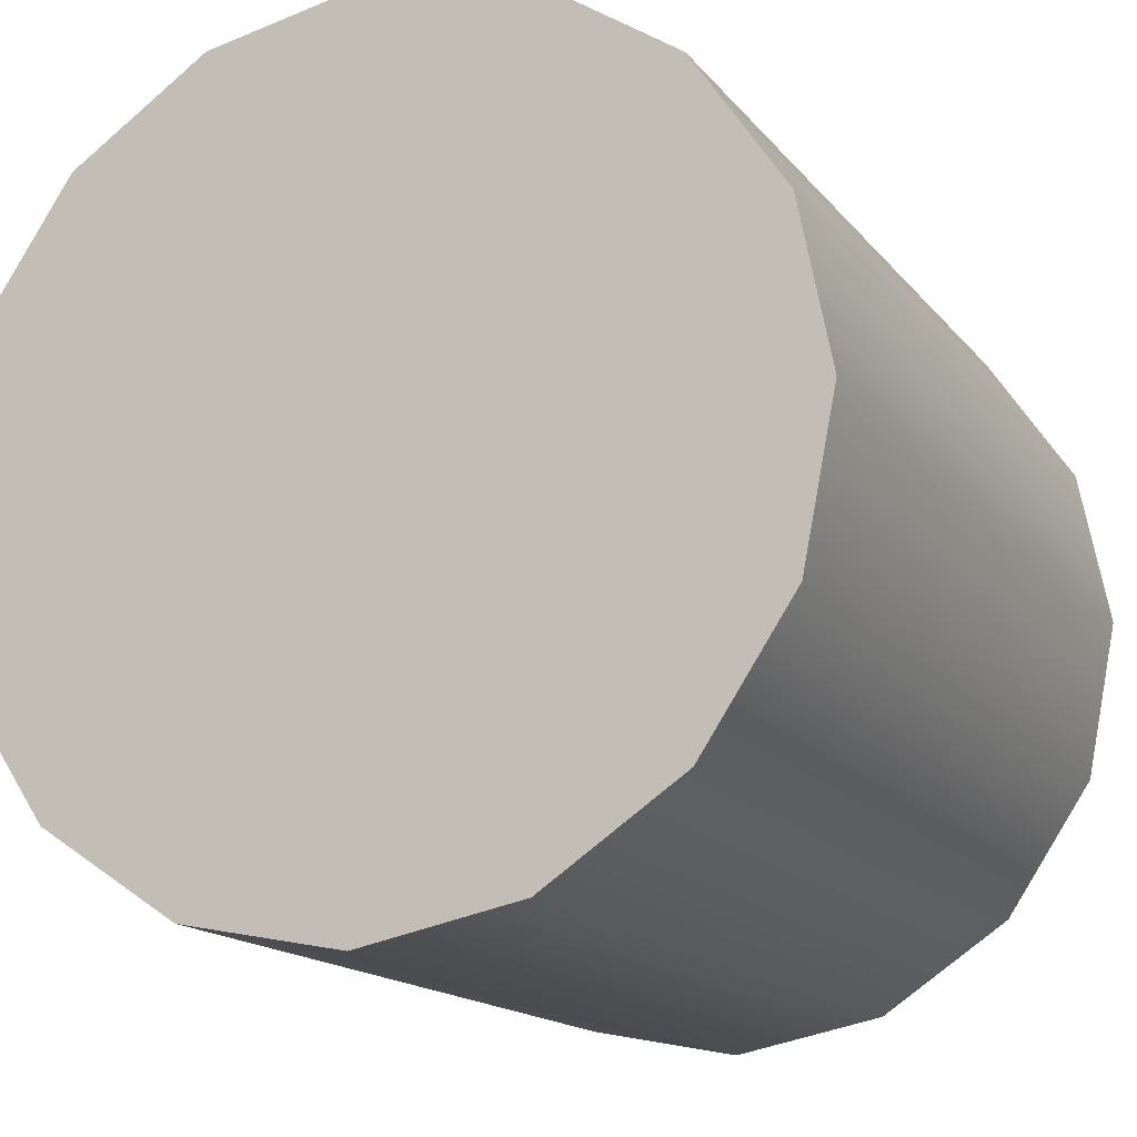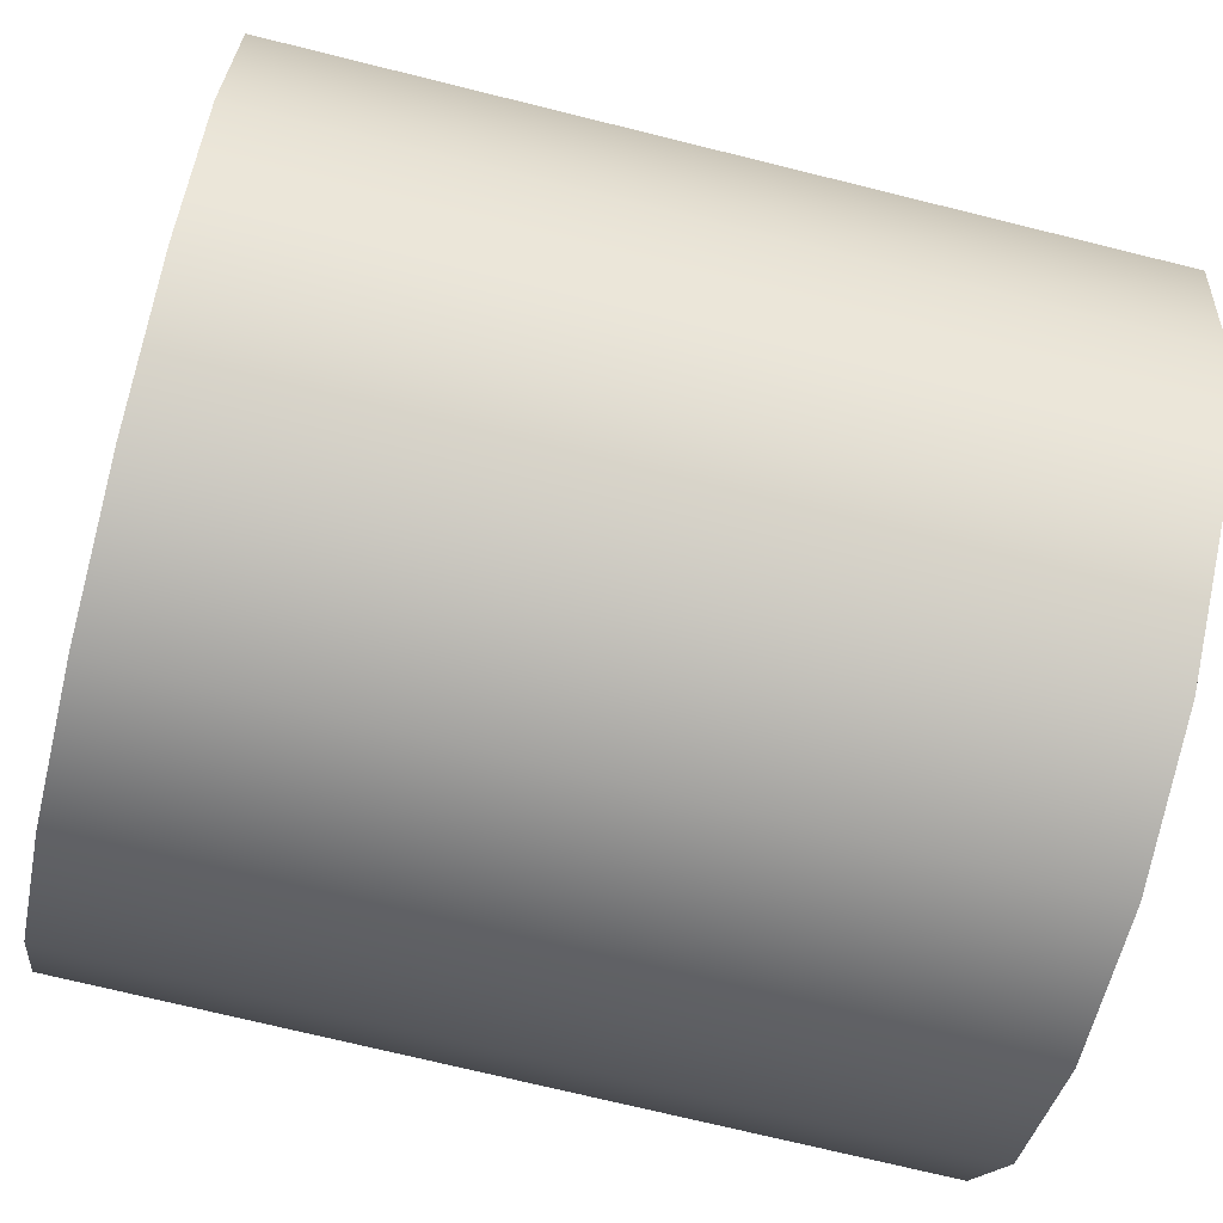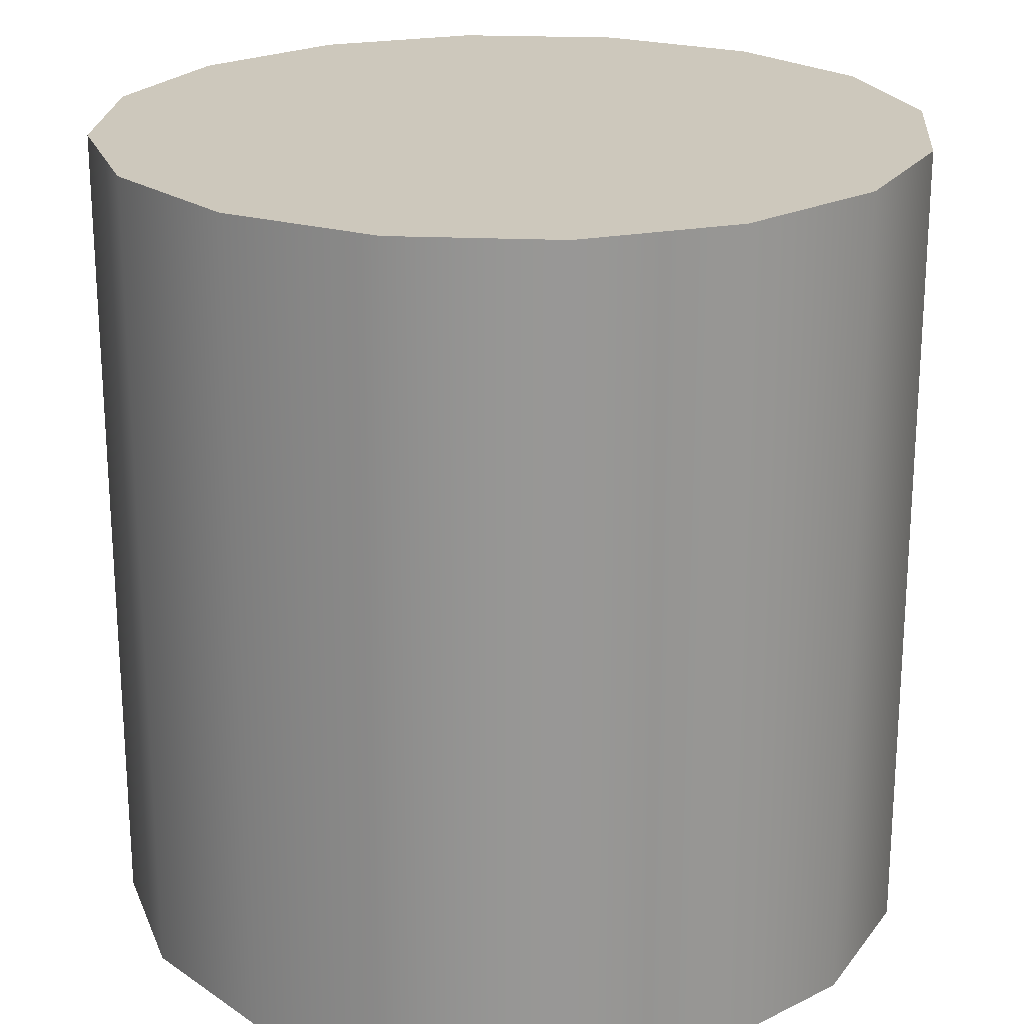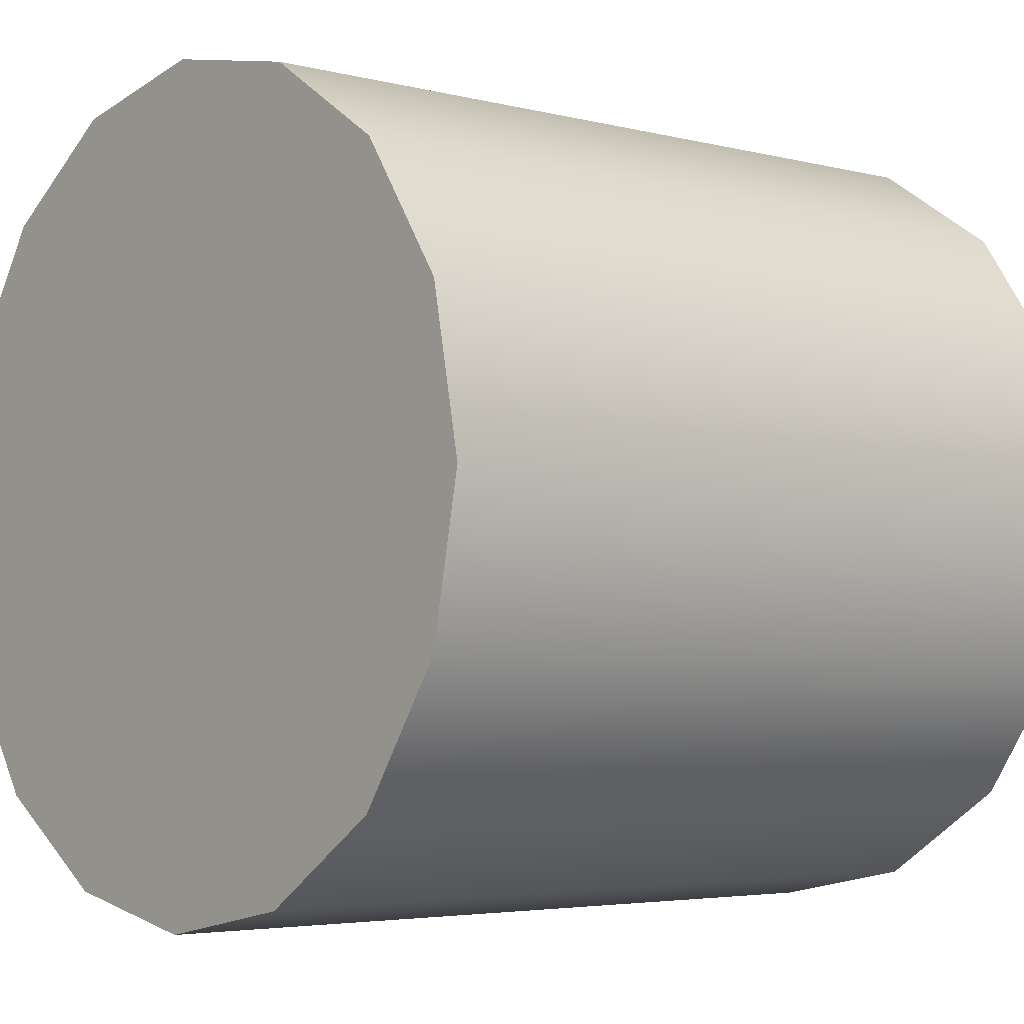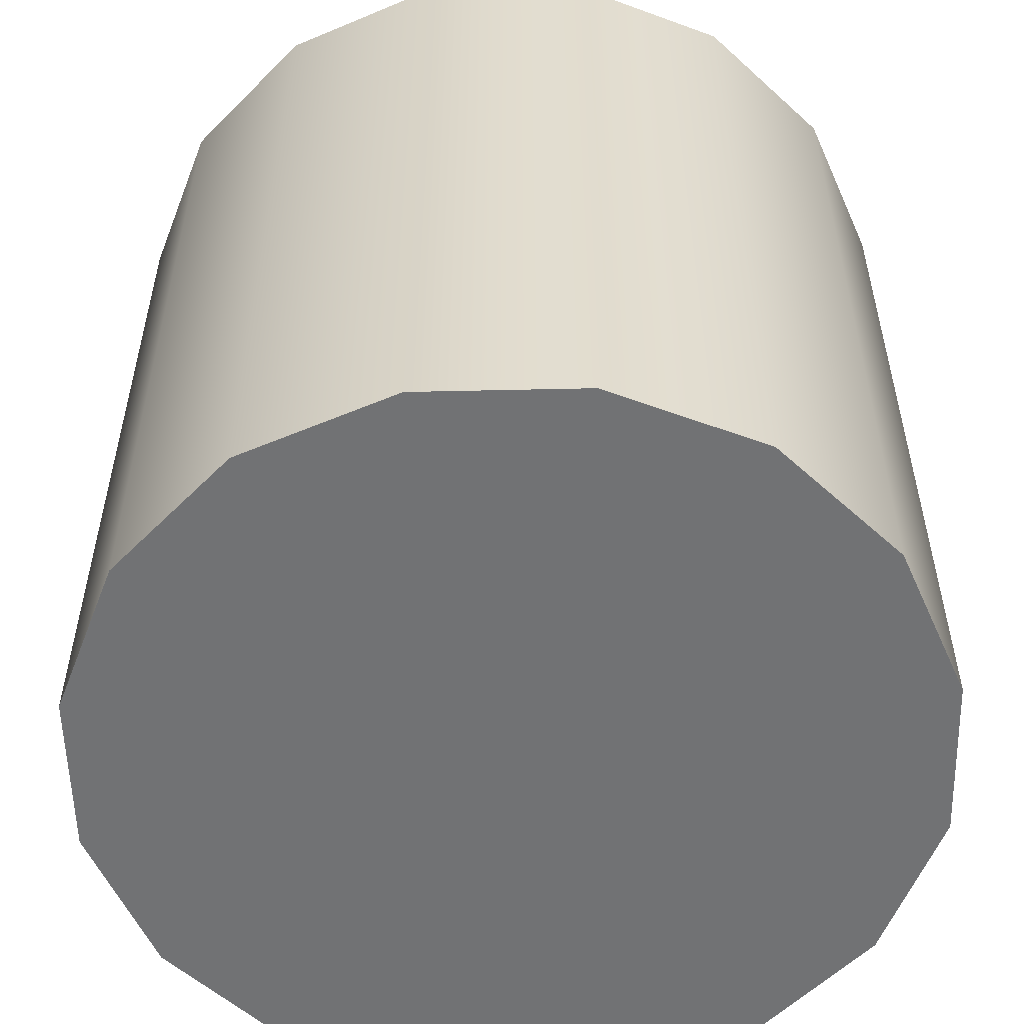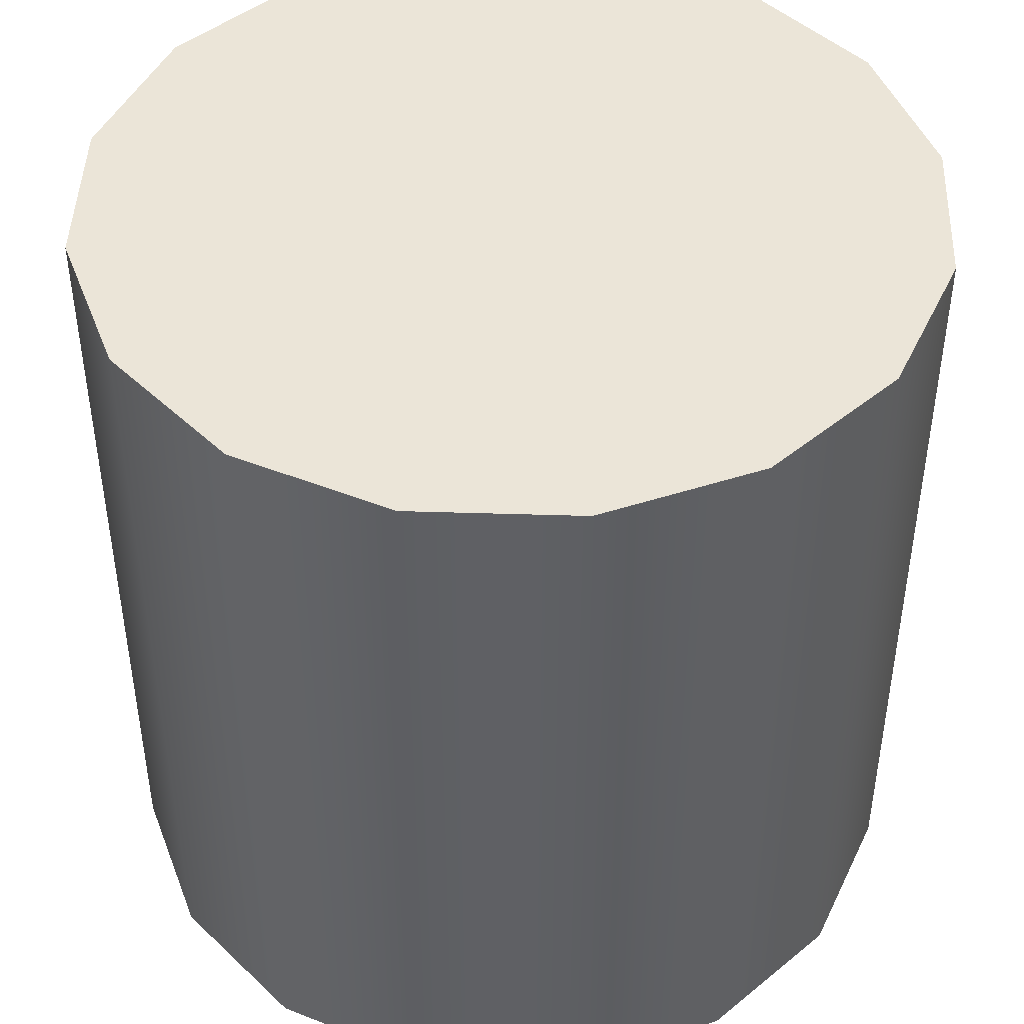
<metadata>
{"format":"obj","ext":"obj","renderer":"f3d","projection":"perspective","resolution":1024,"background":"white","views":[{"elev":-15.5,"azim":24.6,"up":"+Z"},{"elev":-72.2,"azim":76.1,"up":"+Z"},{"elev":22.1,"azim":60.6,"up":"+Y"},{"elev":-4.0,"azim":49.4,"up":"+Z"},{"elev":-55.6,"azim":102.6,"up":"+Y"},{"elev":45.7,"azim":170.8,"up":"+Y"}]}
</metadata>
<code>
o Cylinder
g Cylinder
v -0.5 0 0
v -0.5 1 0
v -0.4619 0 0.1913
v -0.4619 1 0.1913
v -0.4619 0 0.1913
v -0.4619 1 0.1913
v -0.3536 0 0.3536
v -0.3536 1 0.3536
v -0.3536 0 0.3536
v -0.3536 1 0.3536
v -0.1913 0 0.4619
v -0.1913 1 0.4619
v -0.1913 0 0.4619
v -0.1913 1 0.4619
v 2.186e-08 0 0.5
v 2.186e-08 1 0.5
v 2.186e-08 0 0.5
v 2.186e-08 1 0.5
v 0.1913 0 0.4619
v 0.1913 1 0.4619
v 0.1913 0 0.4619
v 0.1913 1 0.4619
v 0.3536 0 0.3536
v 0.3536 1 0.3536
v 0.3536 0 0.3536
v 0.3536 1 0.3536
v 0.4619 0 0.1913
v 0.4619 1 0.1913
v 0.4619 0 0.1913
v 0.4619 1 0.1913
v 0.5 0 -4.371e-08
v 0.5 1 -4.371e-08
v 0.5 0 -4.371e-08
v 0.5 1 -4.371e-08
v 0.4619 0 -0.1913
v 0.4619 1 -0.1913
v 0.4619 0 -0.1913
v 0.4619 1 -0.1913
v 0.3536 0 -0.3536
v 0.3536 1 -0.3536
v 0.3536 0 -0.3536
v 0.3536 1 -0.3536
v 0.1913 0 -0.4619
v 0.1913 1 -0.4619
v 0.1913 0 -0.4619
v 0.1913 1 -0.4619
v -5.962e-09 0 -0.5
v -5.962e-09 1 -0.5
v -5.962e-09 0 -0.5
v -5.962e-09 1 -0.5
v -0.1913 0 -0.4619
v -0.1913 1 -0.4619
v -0.1913 0 -0.4619
v -0.1913 1 -0.4619
v -0.3536 0 -0.3536
v -0.3536 1 -0.3536
v -0.3536 0 -0.3536
v -0.3536 1 -0.3536
v -0.4619 0 -0.1913
v -0.4619 1 -0.1913
v -0.4619 0 -0.1913
v -0.4619 1 -0.1913
v -0.5 0 0
v -0.5 1 0
v -0.5 0 0
v 0 0 0
v -0.4619 0 0.1913
v -0.5 1 0
v 0 1 0
v -0.4619 1 0.1913
v -0.4619 0 0.1913
v 0 0 0
v -0.3536 0 0.3536
v -0.4619 1 0.1913
v 0 1 0
v -0.3536 1 0.3536
v -0.3536 0 0.3536
v 0 0 0
v -0.1913 0 0.4619
v -0.3536 1 0.3536
v 0 1 0
v -0.1913 1 0.4619
v -0.1913 0 0.4619
v 0 0 0
v 2.186e-08 0 0.5
v -0.1913 1 0.4619
v 0 1 0
v 2.186e-08 1 0.5
v 2.186e-08 0 0.5
v 0 0 0
v 0.1913 0 0.4619
v 2.186e-08 1 0.5
v 0 1 0
v 0.1913 1 0.4619
v 0.1913 0 0.4619
v 0 0 0
v 0.3536 0 0.3536
v 0.1913 1 0.4619
v 0 1 0
v 0.3536 1 0.3536
v 0.3536 0 0.3536
v 0 0 0
v 0.4619 0 0.1913
v 0.3536 1 0.3536
v 0 1 0
v 0.4619 1 0.1913
v 0.4619 0 0.1913
v 0 0 0
v 0.5 0 -4.371e-08
v 0.4619 1 0.1913
v 0 1 0
v 0.5 1 -4.371e-08
v 0.5 0 -4.371e-08
v 0 0 0
v 0.4619 0 -0.1913
v 0.5 1 -4.371e-08
v 0 1 0
v 0.4619 1 -0.1913
v 0.4619 0 -0.1913
v 0 0 0
v 0.3536 0 -0.3536
v 0.4619 1 -0.1913
v 0 1 0
v 0.3536 1 -0.3536
v 0.3536 0 -0.3536
v 0 0 0
v 0.1913 0 -0.4619
v 0.3536 1 -0.3536
v 0 1 0
v 0.1913 1 -0.4619
v 0.1913 0 -0.4619
v 0 0 0
v -5.962e-09 0 -0.5
v 0.1913 1 -0.4619
v 0 1 0
v -5.962e-09 1 -0.5
v -5.962e-09 0 -0.5
v 0 0 0
v -0.1913 0 -0.4619
v -5.962e-09 1 -0.5
v 0 1 0
v -0.1913 1 -0.4619
v -0.1913 0 -0.4619
v 0 0 0
v -0.3536 0 -0.3536
v -0.1913 1 -0.4619
v 0 1 0
v -0.3536 1 -0.3536
v -0.3536 0 -0.3536
v 0 0 0
v -0.4619 0 -0.1913
v -0.3536 1 -0.3536
v 0 1 0
v -0.4619 1 -0.1913
v -0.4619 0 -0.1913
v 0 0 0
v -0.5 0 0
v -0.4619 1 -0.1913
v 0 1 0
v -0.5 1 0
g Cylinder_0
f 3 4 2 1
f 7 8 6 5
f 11 12 10 9
f 15 16 14 13
f 19 20 18 17
f 23 24 22 21
f 27 28 26 25
f 31 32 30 29
f 35 36 34 33
f 39 40 38 37
f 43 44 42 41
f 47 48 46 45
f 51 52 50 49
f 55 56 54 53
f 59 60 58 57
f 63 64 62 61
g Cylinder_1
f 65 66 67
f 71 72 73
f 77 78 79
f 83 84 85
f 89 90 91
f 95 96 97
f 101 102 103
f 107 108 109
f 113 114 115
f 119 120 121
f 125 126 127
f 131 132 133
f 137 138 139
f 143 144 145
f 149 150 151
f 155 156 157
f 70 69 68
f 76 75 74
f 82 81 80
f 88 87 86
f 94 93 92
f 100 99 98
f 106 105 104
f 112 111 110
f 118 117 116
f 124 123 122
f 130 129 128
f 136 135 134
f 142 141 140
f 148 147 146
f 154 153 152
f 160 159 158
o Cylinder
g Cylinder
v -0.5 0 0
v -0.5 1 0
v -0.4619 0 0.1913
v -0.4619 1 0.1913
v -0.4619 0 0.1913
v -0.4619 1 0.1913
v -0.3536 0 0.3536
v -0.3536 1 0.3536
v -0.3536 0 0.3536
v -0.3536 1 0.3536
v -0.1913 0 0.4619
v -0.1913 1 0.4619
v -0.1913 0 0.4619
v -0.1913 1 0.4619
v 2.186e-08 0 0.5
v 2.186e-08 1 0.5
v 2.186e-08 0 0.5
v 2.186e-08 1 0.5
v 0.1913 0 0.4619
v 0.1913 1 0.4619
v 0.1913 0 0.4619
v 0.1913 1 0.4619
v 0.3536 0 0.3536
v 0.3536 1 0.3536
v 0.3536 0 0.3536
v 0.3536 1 0.3536
v 0.4619 0 0.1913
v 0.4619 1 0.1913
v 0.4619 0 0.1913
v 0.4619 1 0.1913
v 0.5 0 -4.371e-08
v 0.5 1 -4.371e-08
v 0.5 0 -4.371e-08
v 0.5 1 -4.371e-08
v 0.4619 0 -0.1913
v 0.4619 1 -0.1913
v 0.4619 0 -0.1913
v 0.4619 1 -0.1913
v 0.3536 0 -0.3536
v 0.3536 1 -0.3536
v 0.3536 0 -0.3536
v 0.3536 1 -0.3536
v 0.1913 0 -0.4619
v 0.1913 1 -0.4619
v 0.1913 0 -0.4619
v 0.1913 1 -0.4619
v -5.962e-09 0 -0.5
v -5.962e-09 1 -0.5
v -5.962e-09 0 -0.5
v -5.962e-09 1 -0.5
v -0.1913 0 -0.4619
v -0.1913 1 -0.4619
v -0.1913 0 -0.4619
v -0.1913 1 -0.4619
v -0.3536 0 -0.3536
v -0.3536 1 -0.3536
v -0.3536 0 -0.3536
v -0.3536 1 -0.3536
v -0.4619 0 -0.1913
v -0.4619 1 -0.1913
v -0.4619 0 -0.1913
v -0.4619 1 -0.1913
v -0.5 0 0
v -0.5 1 0
v -0.5 0 0
v 0 0 0
v -0.4619 0 0.1913
v -0.5 1 0
v 0 1 0
v -0.4619 1 0.1913
v -0.4619 0 0.1913
v 0 0 0
v -0.3536 0 0.3536
v -0.4619 1 0.1913
v 0 1 0
v -0.3536 1 0.3536
v -0.3536 0 0.3536
v 0 0 0
v -0.1913 0 0.4619
v -0.3536 1 0.3536
v 0 1 0
v -0.1913 1 0.4619
v -0.1913 0 0.4619
v 0 0 0
v 2.186e-08 0 0.5
v -0.1913 1 0.4619
v 0 1 0
v 2.186e-08 1 0.5
v 2.186e-08 0 0.5
v 0 0 0
v 0.1913 0 0.4619
v 2.186e-08 1 0.5
v 0 1 0
v 0.1913 1 0.4619
v 0.1913 0 0.4619
v 0 0 0
v 0.3536 0 0.3536
v 0.1913 1 0.4619
v 0 1 0
v 0.3536 1 0.3536
v 0.3536 0 0.3536
v 0 0 0
v 0.4619 0 0.1913
v 0.3536 1 0.3536
v 0 1 0
v 0.4619 1 0.1913
v 0.4619 0 0.1913
v 0 0 0
v 0.5 0 -4.371e-08
v 0.4619 1 0.1913
v 0 1 0
v 0.5 1 -4.371e-08
v 0.5 0 -4.371e-08
v 0 0 0
v 0.4619 0 -0.1913
v 0.5 1 -4.371e-08
v 0 1 0
v 0.4619 1 -0.1913
v 0.4619 0 -0.1913
v 0 0 0
v 0.3536 0 -0.3536
v 0.4619 1 -0.1913
v 0 1 0
v 0.3536 1 -0.3536
v 0.3536 0 -0.3536
v 0 0 0
v 0.1913 0 -0.4619
v 0.3536 1 -0.3536
v 0 1 0
v 0.1913 1 -0.4619
v 0.1913 0 -0.4619
v 0 0 0
v -5.962e-09 0 -0.5
v 0.1913 1 -0.4619
v 0 1 0
v -5.962e-09 1 -0.5
v -5.962e-09 0 -0.5
v 0 0 0
v -0.1913 0 -0.4619
v -5.962e-09 1 -0.5
v 0 1 0
v -0.1913 1 -0.4619
v -0.1913 0 -0.4619
v 0 0 0
v -0.3536 0 -0.3536
v -0.1913 1 -0.4619
v 0 1 0
v -0.3536 1 -0.3536
v -0.3536 0 -0.3536
v 0 0 0
v -0.4619 0 -0.1913
v -0.3536 1 -0.3536
v 0 1 0
v -0.4619 1 -0.1913
v -0.4619 0 -0.1913
v 0 0 0
v -0.5 0 0
v -0.4619 1 -0.1913
v 0 1 0
v -0.5 1 0
g Cylinder_0
f 3 4 2 1
f 7 8 6 5
f 11 12 10 9
f 15 16 14 13
f 19 20 18 17
f 23 24 22 21
f 27 28 26 25
f 31 32 30 29
f 35 36 34 33
f 39 40 38 37
f 43 44 42 41
f 47 48 46 45
f 51 52 50 49
f 55 56 54 53
f 59 60 58 57
f 63 64 62 61
g Cylinder_1
f 65 66 67
f 71 72 73
f 77 78 79
f 83 84 85
f 89 90 91
f 95 96 97
f 101 102 103
f 107 108 109
f 113 114 115
f 119 120 121
f 125 126 127
f 131 132 133
f 137 138 139
f 143 144 145
f 149 150 151
f 155 156 157
f 70 69 68
f 76 75 74
f 82 81 80
f 88 87 86
f 94 93 92
f 100 99 98
f 106 105 104
f 112 111 110
f 118 117 116
f 124 123 122
f 130 129 128
f 136 135 134
f 142 141 140
f 148 147 146
f 154 153 152
f 160 159 158

</code>
